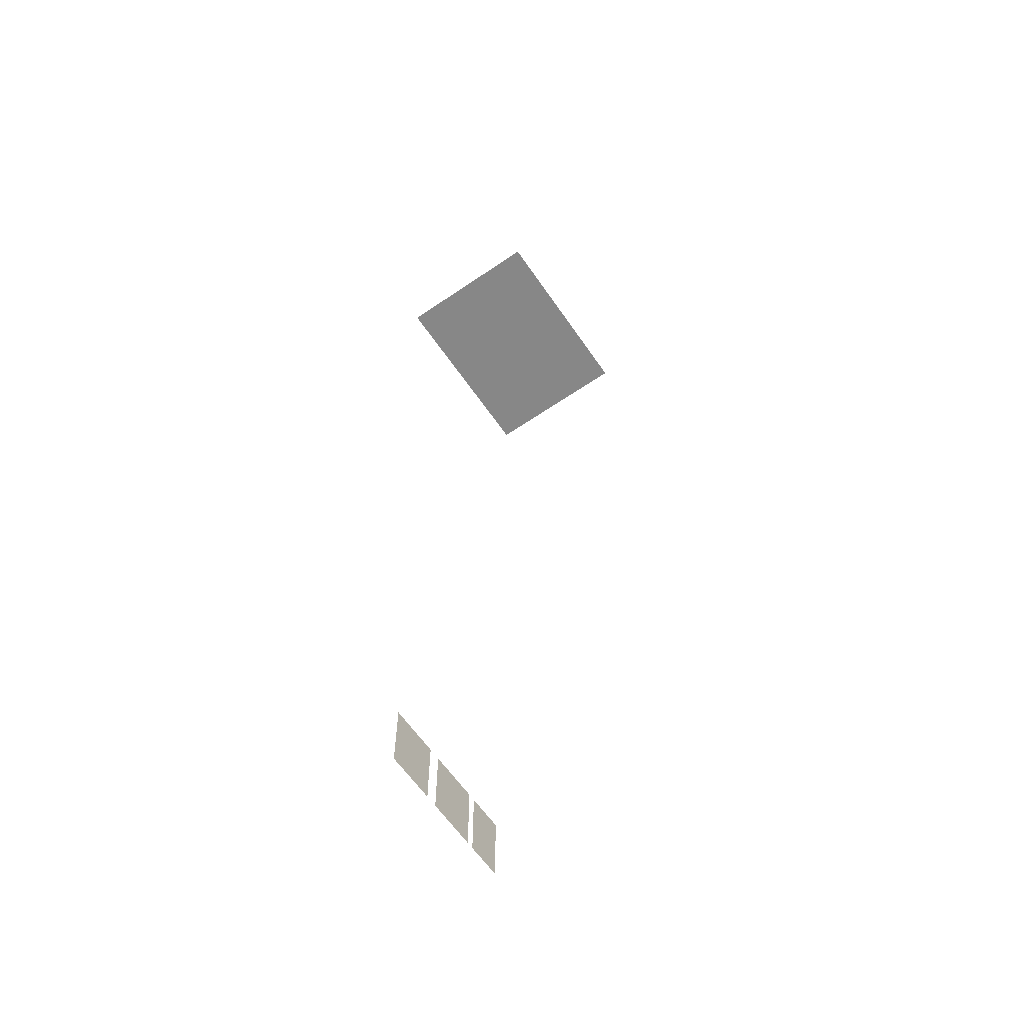
<metadata>
{"format":"obj","ext":"obj","renderer":"f3d","projection":"perspective","resolution":1024,"background":"white","views":[{"elev":-62.5,"azim":-55.4,"up":"+Y"}]}
</metadata>
<code>
o grey_Plane.003
v -0.6141 -0.000476 -1.864
v -0.6141 2 -1.864
v 1.32 -0.000476 -1.864
v 2.321 -0.000476 -1.864
v 1.32 2 -1.864
v 2.321 2 -1.864
v -0.2801 -0.000476 -1.864
v -0.2801 2 -1.864
v 1.12 -0.000476 -1.864
v 1.12 2 -1.864
v -2.014 2 -1.864
v -2.014 -0.000476 -1.864
v 2.988 27.79 -2.064
v -3.015 27.79 -2.064
v 2.988 27.79 2.602
v -3.015 27.79 2.602
f 8 10 9
f 6 3 5
f 6 4 3
f 2 12 11
f 8 9 7
f 2 1 12
f 14 16 15
f 14 15 13

</code>
